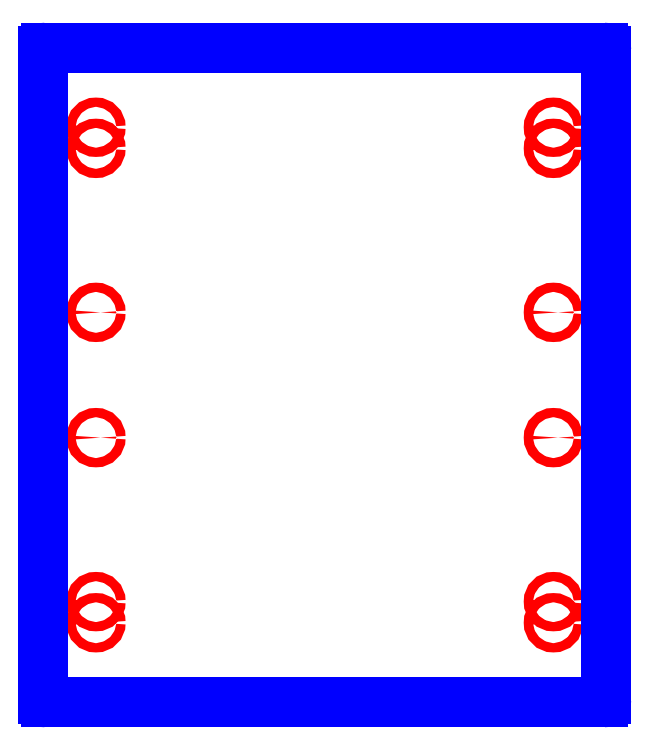
<metadata>
{"format":"dxf","ext":"dxf","renderer":"ezdxf+matplotlib","layout":"modelspace","background":"white","min_lineweight":24,"dpi":150}
</metadata>
<code>
0
SECTION
2
ENTITIES
0
CIRCLE
8
CUTOUTS
10
6.398
20
-6.339
30
0
40
0.1299
210
0
220
0
230
1
0
CIRCLE
8
CUTOUTS
10
6.398
20
6.929
30
0
40
0.1299
210
0
220
0
230
1
0
CIRCLE
8
CUTOUTS
10
-6.398
20
-6.339
30
0
40
0.1299
210
0
220
0
230
1
0
CIRCLE
8
CUTOUTS
10
-6.398
20
6.929
30
0
40
0.1299
210
0
220
0
230
1
0
CIRCLE
8
CUTOUTS
10
6.398
20
-1.752
30
0
40
0.1299
210
0
220
0
230
1
0
CIRCLE
8
CUTOUTS
10
-6.398
20
-1.752
30
0
40
0.1299
210
0
220
0
230
1
0
CIRCLE
8
CUTOUTS
10
-6.398
20
1.752
30
0
40
0.1299
210
0
220
0
230
1
0
CIRCLE
8
CUTOUTS
10
6.398
20
1.752
30
0
40
0.1299
210
0
220
0
230
1
0
CIRCLE
8
CUTOUTS
10
-6.398
20
6.339
30
0
40
0.1299
210
0
220
0
230
1
0
CIRCLE
8
CUTOUTS
10
-6.398
20
-6.929
30
0
40
0.1299
210
0
220
0
230
1
0
CIRCLE
8
CUTOUTS
10
6.398
20
6.339
30
0
40
0.1299
210
0
220
0
230
1
0
CIRCLE
8
CUTOUTS
10
6.398
20
-6.929
30
0
40
0.1299
210
0
220
0
230
1
0
LINE
8
PERIMETER
10
-7.874
20
9.075
30
0
11
-7.874
21
-9.075
31
0
0
ARC
8
PERIMETER
10
-7.795
20
-9.075
30
0
40
0.07874
210
0
220
0
230
1
50
180
51
270
0
LINE
8
PERIMETER
10
-7.795
20
-9.154
30
0
11
7.795
21
-9.154
31
0
0
ARC
8
PERIMETER
10
7.795
20
-9.075
30
0
40
0.07874
210
0
220
0
230
1
50
-90
51
0
0
LINE
8
PERIMETER
10
7.874
20
-9.075
30
0
11
7.874
21
9.075
31
0
0
ARC
8
PERIMETER
10
7.795
20
9.075
30
0
40
0.07874
210
-0
220
0
230
1
50
0
51
90
0
LINE
8
PERIMETER
10
7.795
20
9.154
30
0
11
-7.795
21
9.154
31
0
0
ARC
8
PERIMETER
10
-7.795
20
9.075
30
0
40
0.07874
210
0
220
0
230
1
50
90
51
180
0
ENDSEC
0
EOF

</code>
